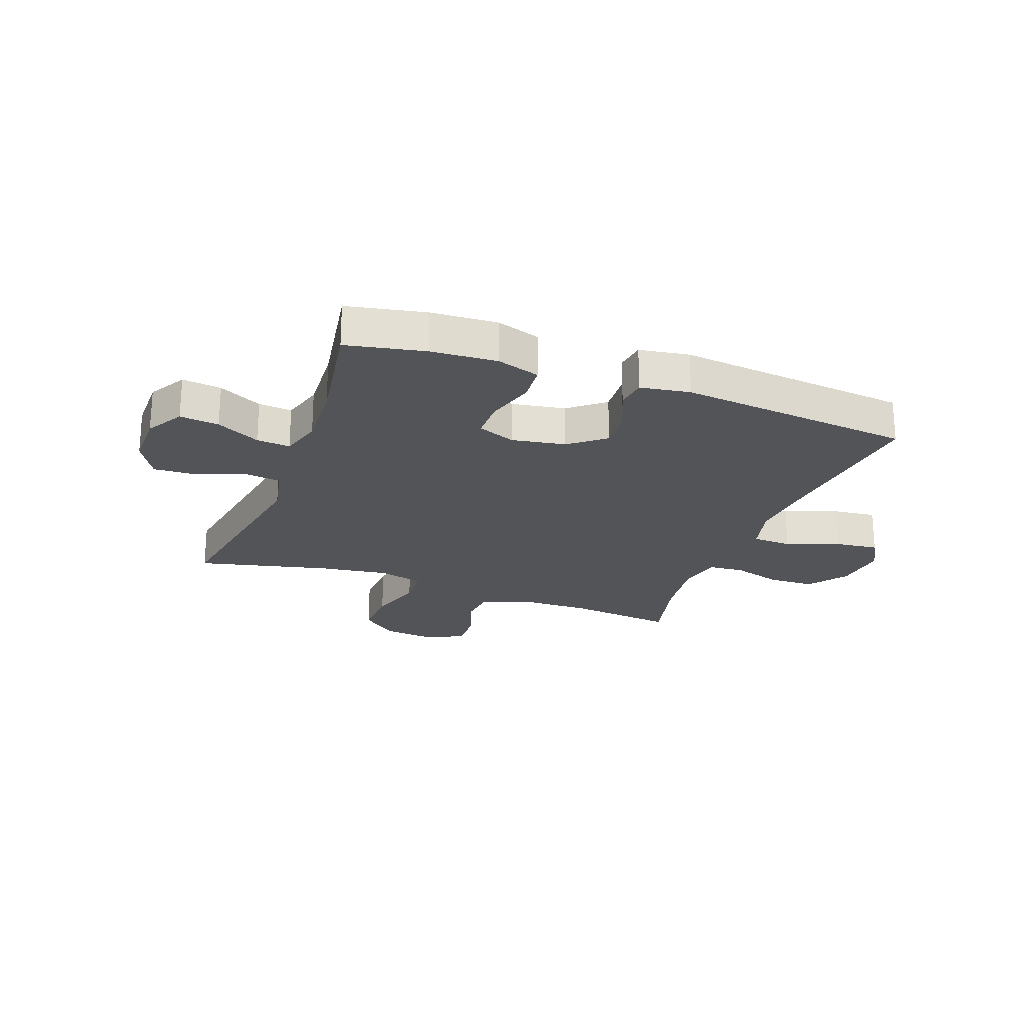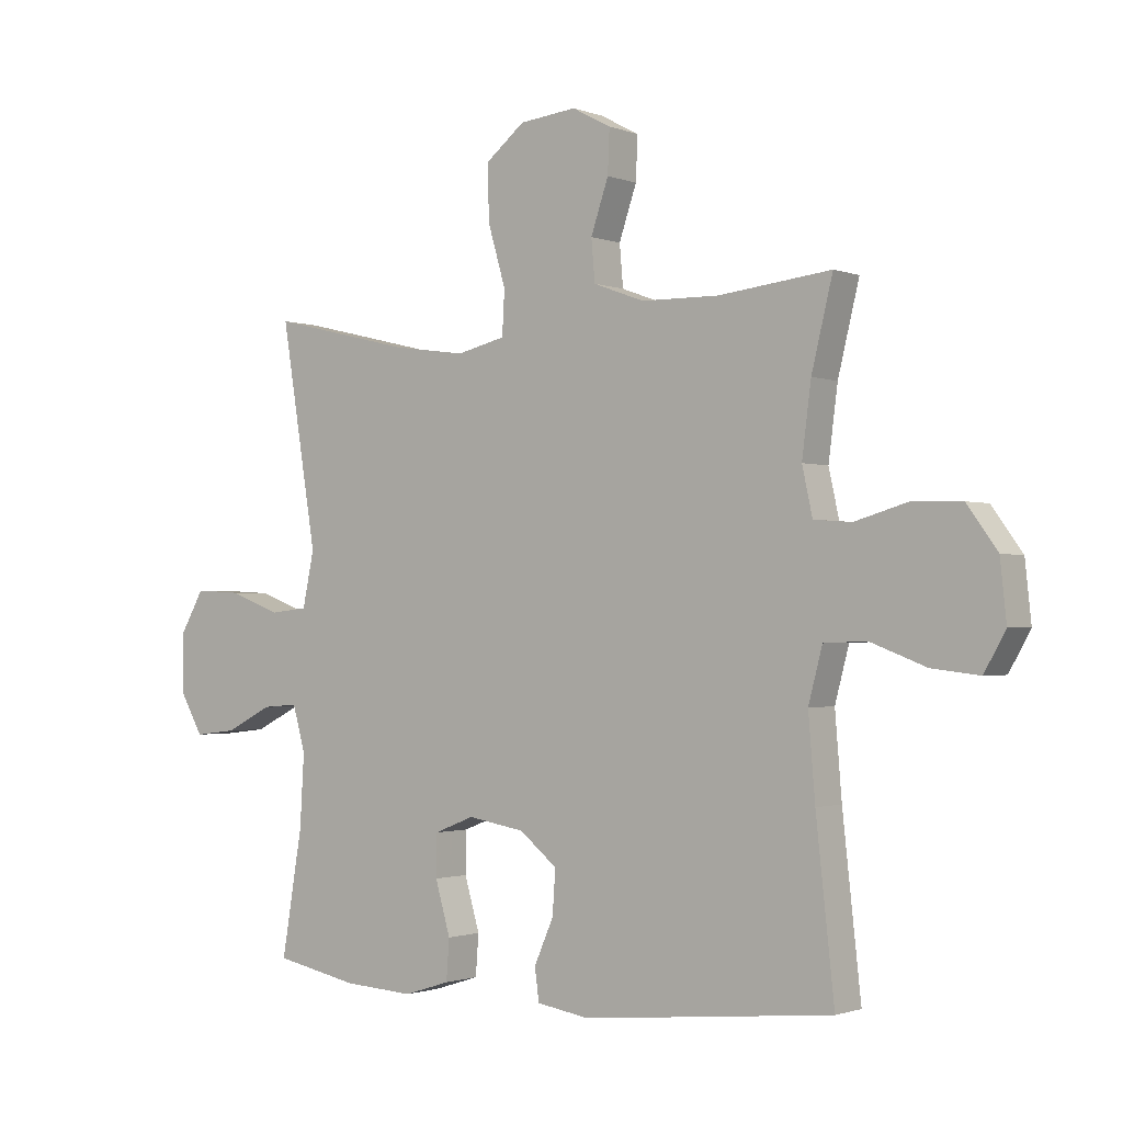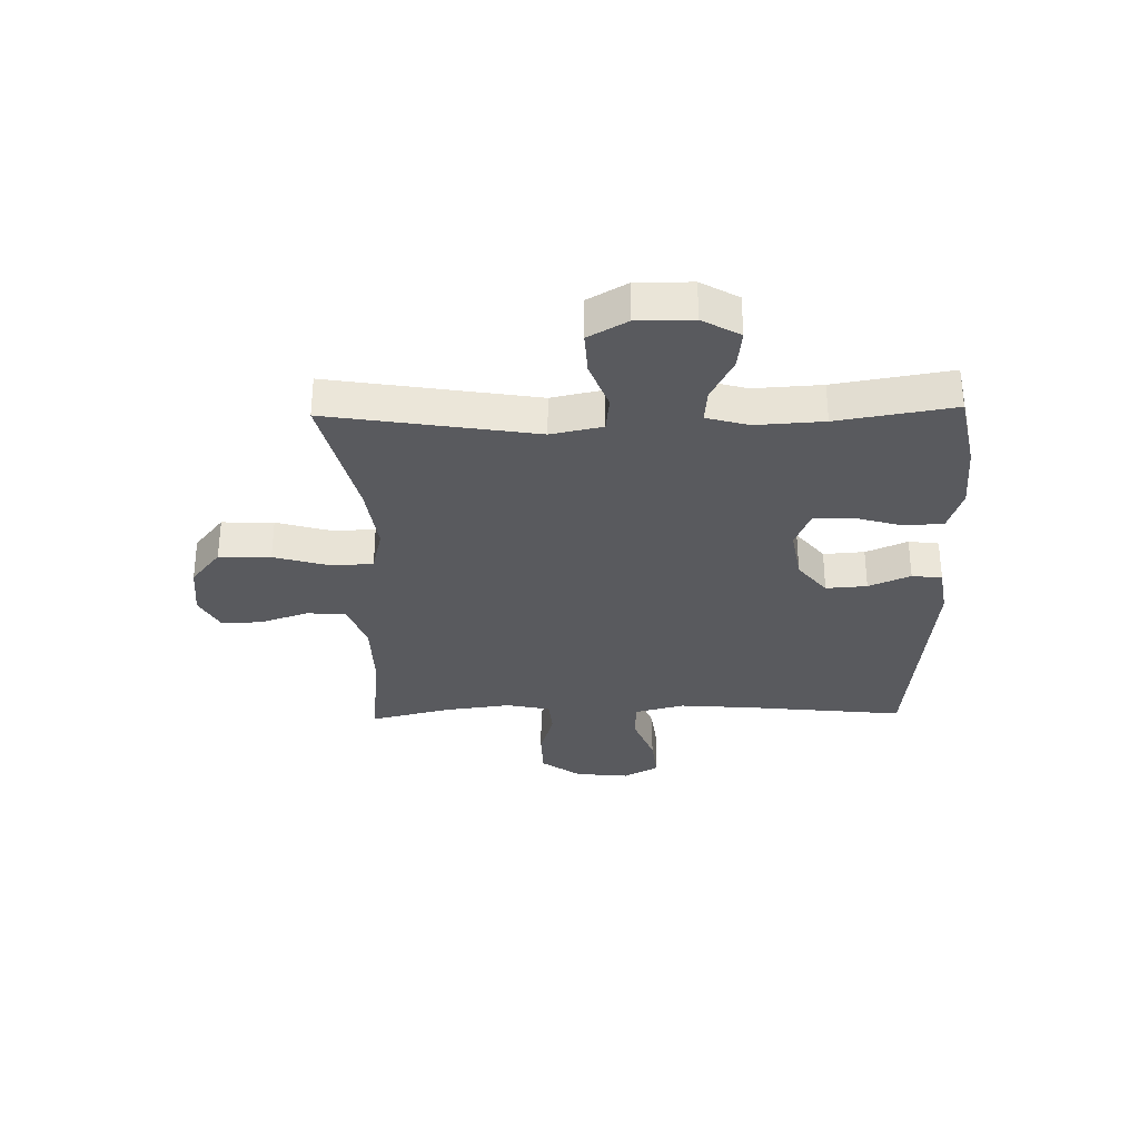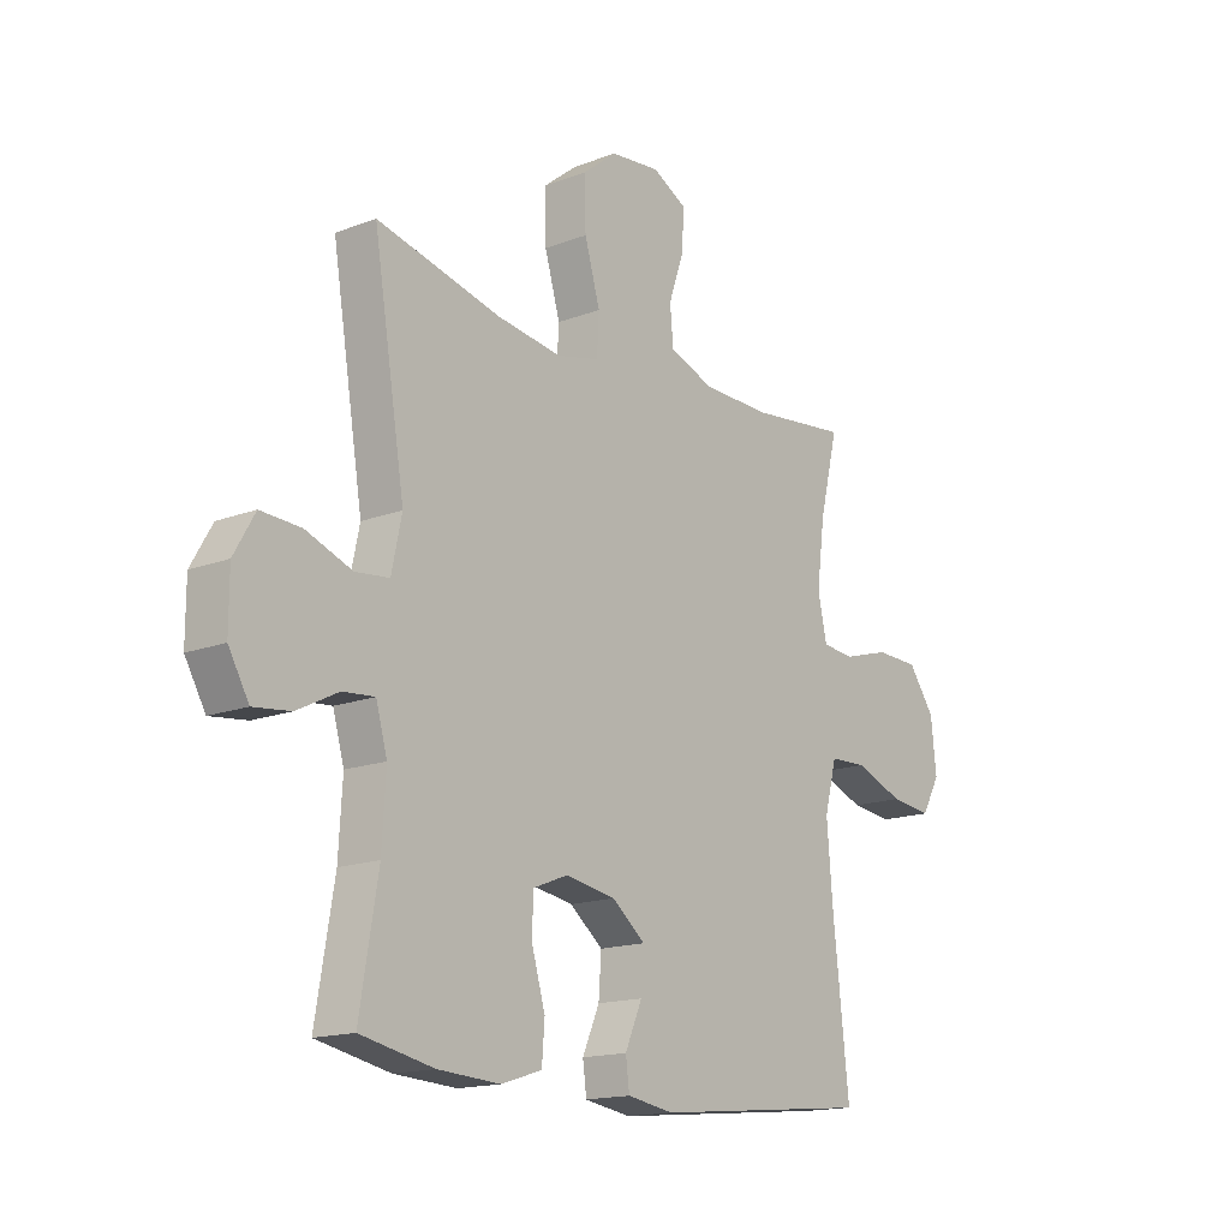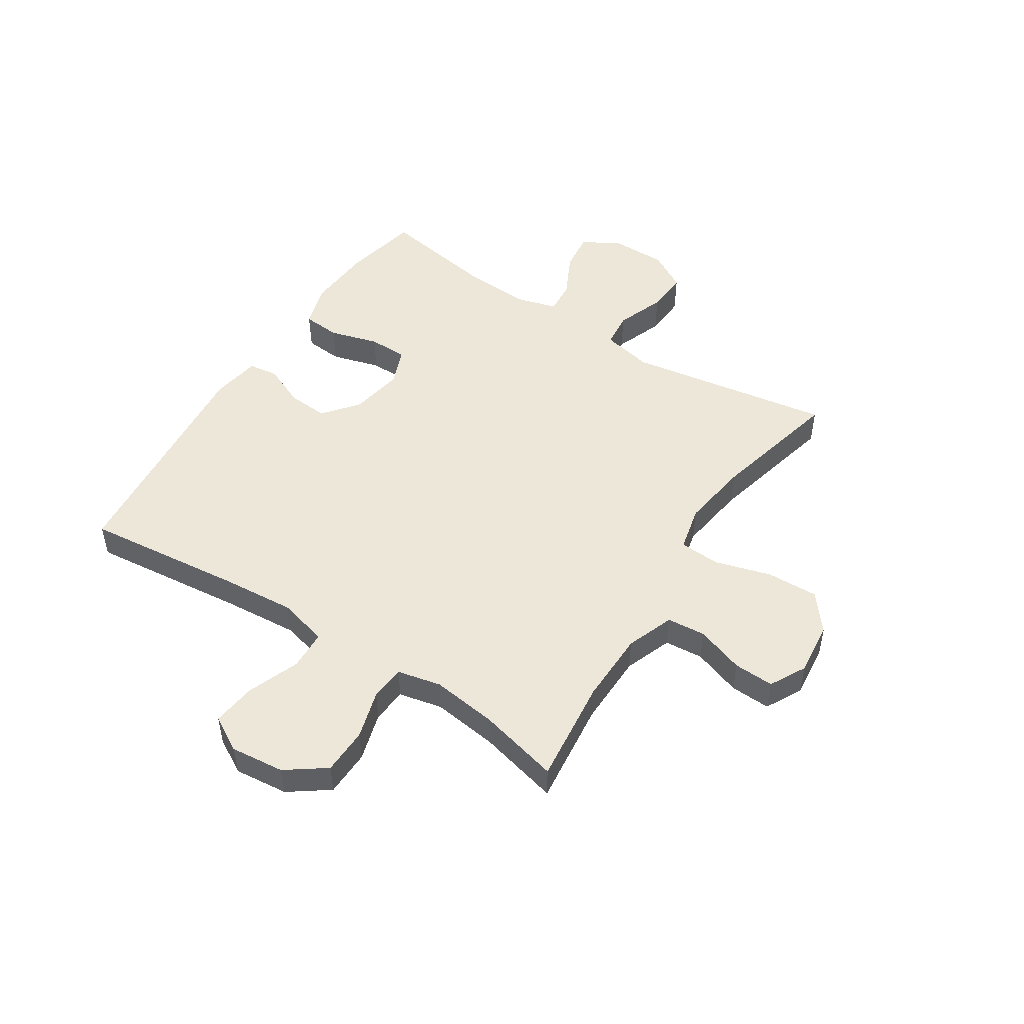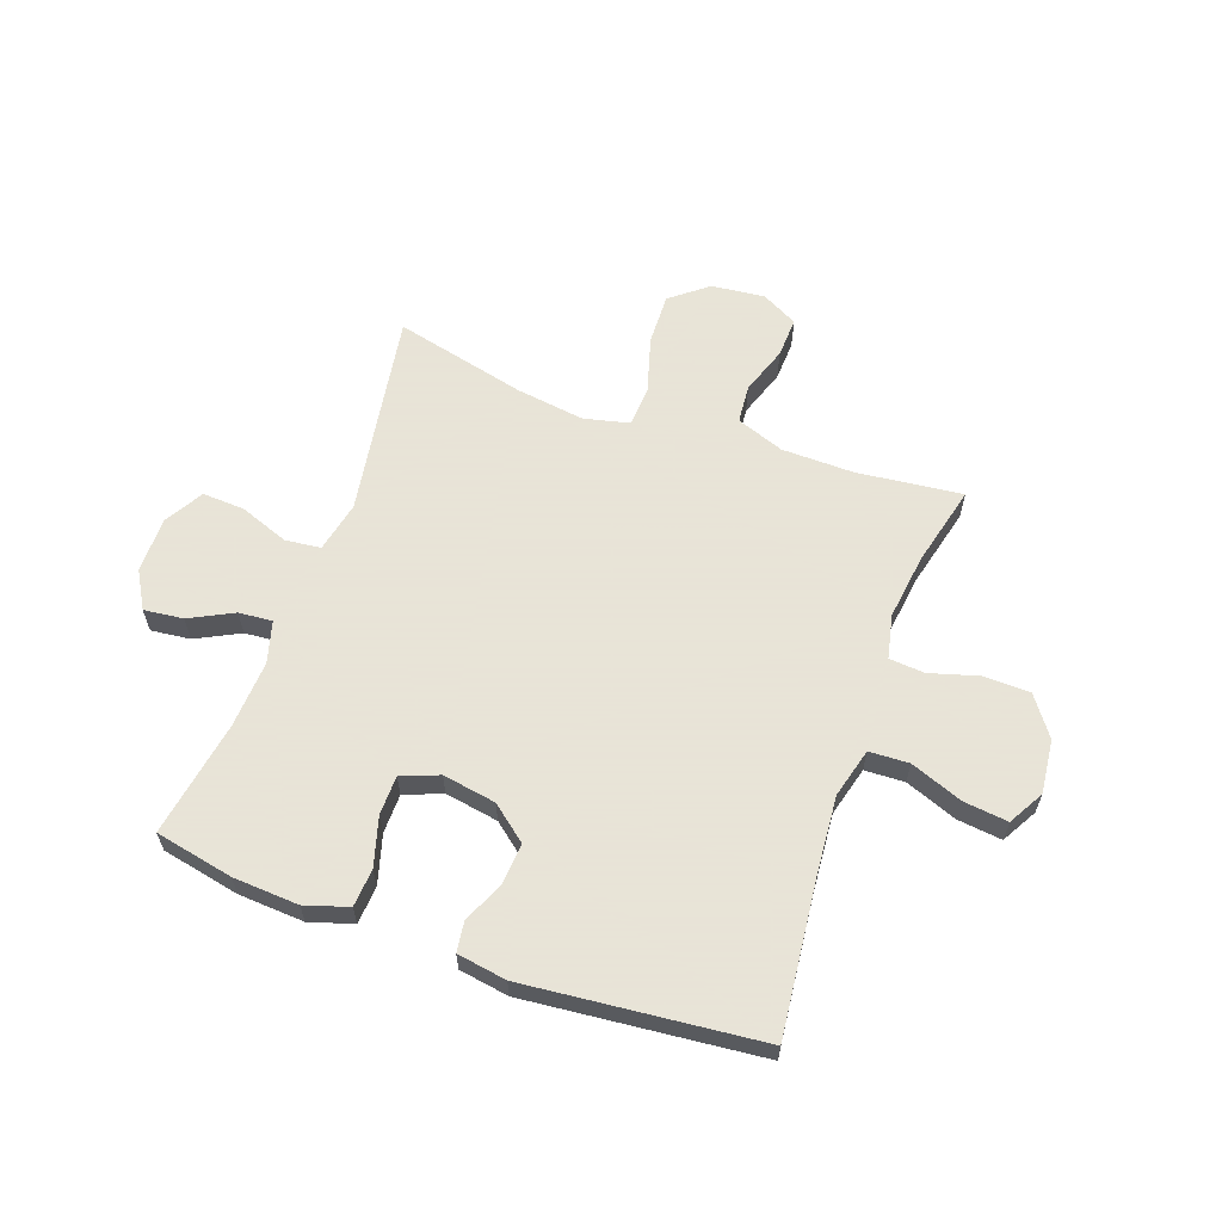
<metadata>
{"format":"obj","ext":"obj","renderer":"f3d","projection":"perspective","resolution":1024,"background":"white","views":[{"elev":-23.0,"azim":159.6,"up":"+Y"},{"elev":-1.4,"azim":-143.2,"up":"+Z"},{"elev":-31.6,"azim":91.3,"up":"+Y"},{"elev":-15.9,"azim":128.4,"up":"+Z"},{"elev":49.7,"azim":-57.1,"up":"+Y"},{"elev":61.4,"azim":-160.3,"up":"+Y"}]}
</metadata>
<code>
v -0.5 0.07 -0.5
v -0.47 0.07 -0.224
v -0.459 0.07 -0.09
v -0.482 0.07 -0.003
v -0.552 0.07 0
v -0.644 0.07 -0.035
v -0.722 0.07 -0.044
v -0.757 0.07 0.018
v -0.747 0.07 0.113
v -0.697 0.07 0.182
v -0.615 0.07 0.184
v -0.529 0.07 0.159
v -0.467 0.07 0.164
v -0.45 0.07 0.241
v -0.465 0.07 0.357
v -0.5 0.07 0.5
v -0.315 0.07 0.479
v -0.187 0.07 0.481
v -0.103 0.07 0.512
v -0.097 0.07 0.58
v -0.126 0.07 0.665
v -0.129 0.07 0.736
v -0.065 0.07 0.77
v 0.029 0.07 0.76
v 0.094 0.07 0.708
v 0.091 0.07 0.617
v 0.062 0.07 0.518
v 0.066 0.07 0.446
v 0.146 0.07 0.427
v 0.267 0.07 0.444
v 0.5 0.07 0.5
v 0.441 0.07 0.138
v 0.46 0.07 0.048
v 0.523 0.07 0.041
v 0.609 0.07 0.073
v 0.684 0.07 0.077
v 0.723 0.07 0.009
v 0.723 0.07 -0.089
v 0.685 0.07 -0.155
v 0.616 0.07 -0.147
v 0.539 0.07 -0.108
v 0.48 0.07 -0.103
v 0.459 0.07 -0.177
v 0.466 0.07 -0.296
v 0.5 0.07 -0.5
v 0.363 0.07 -0.528
v 0.247 0.07 -0.535
v 0.171 0.07 -0.511
v 0.166 0.07 -0.444
v 0.191 0.07 -0.358
v 0.19 0.07 -0.289
v 0.124 0.07 -0.263
v 0.03 0.07 -0.279
v -0.032 0.07 -0.329
v -0.027 0.07 -0.401
v 0.005 0.07 -0.474
v -0.002 0.07 -0.527
v -0.089 0.07 -0.541
v -0.5 0 -0.5
v -0.47 0 -0.224
v -0.459 0 -0.09
v -0.482 0 -0.003
v -0.552 0 0
v -0.644 0 -0.035
v -0.722 0 -0.044
v -0.757 0 0.018
v -0.747 0 0.113
v -0.697 0 0.182
v -0.615 0 0.184
v -0.529 0 0.159
v -0.467 0 0.164
v -0.45 0 0.241
v -0.465 0 0.357
v -0.5 0 0.5
v -0.315 0 0.479
v -0.187 0 0.481
v -0.103 0 0.512
v -0.097 0 0.58
v -0.126 0 0.665
v -0.129 0 0.736
v -0.065 0 0.77
v 0.029 0 0.76
v 0.094 0 0.708
v 0.091 0 0.617
v 0.062 0 0.518
v 0.066 0 0.446
v 0.146 0 0.427
v 0.267 0 0.444
v 0.5 0 0.5
v 0.441 0 0.138
v 0.46 0 0.048
v 0.523 0 0.041
v 0.609 0 0.073
v 0.684 0 0.077
v 0.723 0 0.009
v 0.723 0 -0.089
v 0.685 0 -0.155
v 0.616 0 -0.147
v 0.539 0 -0.108
v 0.48 0 -0.103
v 0.459 0 -0.177
v 0.466 0 -0.296
v 0.5 0 -0.5
v 0.363 0 -0.528
v 0.247 0 -0.535
v 0.171 0 -0.511
v 0.166 0 -0.444
v 0.191 0 -0.358
v 0.19 0 -0.289
v 0.124 0 -0.263
v 0.03 0 -0.279
v -0.032 0 -0.329
v -0.027 0 -0.401
v 0.005 0 -0.474
v -0.002 0 -0.527
v -0.089 0 -0.541
f 55 56 57 58
f 54 55 58 1
f 53 54 1 2
f 52 53 2 3
f 47 48 49 50
f 47 50 51
f 44 45 46 47
f 43 44 47 51
f 42 43 51 52
f 38 39 40 41
f 38 41 42
f 37 38 42
f 34 35 36 37
f 33 34 37 42
f 32 33 42 52
f 30 31 32 52
f 24 25 26 27
f 24 27 28
f 23 24 28
f 20 21 22 23
f 19 20 23 28
f 18 19 28
f 17 18 28 29
f 15 16 17
f 14 15 17 29
f 9 10 11 12
f 9 12 13
f 8 9 13
f 5 6 7 8
f 4 5 8 13
f 14 29 30 52
f 13 14 52
f 3 4 13 52
f 116 115 114 113
f 59 116 113 112
f 60 59 112 111
f 61 60 111 110
f 108 107 106 105
f 109 108 105
f 105 104 103 102
f 109 105 102 101
f 110 109 101 100
f 99 98 97 96
f 100 99 96
f 100 96 95
f 95 94 93 92
f 100 95 92 91
f 110 100 91 90
f 110 90 89 88
f 85 84 83 82
f 86 85 82
f 86 82 81
f 81 80 79 78
f 86 81 78 77
f 86 77 76
f 87 86 76 75
f 75 74 73
f 87 75 73 72
f 70 69 68 67
f 71 70 67
f 71 67 66
f 66 65 64 63
f 71 66 63 62
f 110 88 87 72
f 110 72 71
f 110 71 62 61
f 1 59 60 2
f 2 60 61 3
f 3 61 62 4
f 4 62 63 5
f 5 63 64 6
f 6 64 65 7
f 7 65 66 8
f 8 66 67 9
f 9 67 68 10
f 10 68 69 11
f 11 69 70 12
f 12 70 71 13
f 13 71 72 14
f 14 72 73 15
f 15 73 74 16
f 16 74 75 17
f 17 75 76 18
f 18 76 77 19
f 19 77 78 20
f 20 78 79 21
f 21 79 80 22
f 22 80 81 23
f 23 81 82 24
f 24 82 83 25
f 25 83 84 26
f 26 84 85 27
f 27 85 86 28
f 28 86 87 29
f 29 87 88 30
f 30 88 89 31
f 31 89 90 32
f 32 90 91 33
f 33 91 92 34
f 34 92 93 35
f 35 93 94 36
f 36 94 95 37
f 37 95 96 38
f 38 96 97 39
f 39 97 98 40
f 40 98 99 41
f 41 99 100 42
f 42 100 101 43
f 43 101 102 44
f 44 102 103 45
f 45 103 104 46
f 46 104 105 47
f 47 105 106 48
f 48 106 107 49
f 49 107 108 50
f 50 108 109 51
f 51 109 110 52
f 52 110 111 53
f 53 111 112 54
f 54 112 113 55
f 55 113 114 56
f 56 114 115 57
f 57 115 116 58
f 58 116 59 1

</code>
